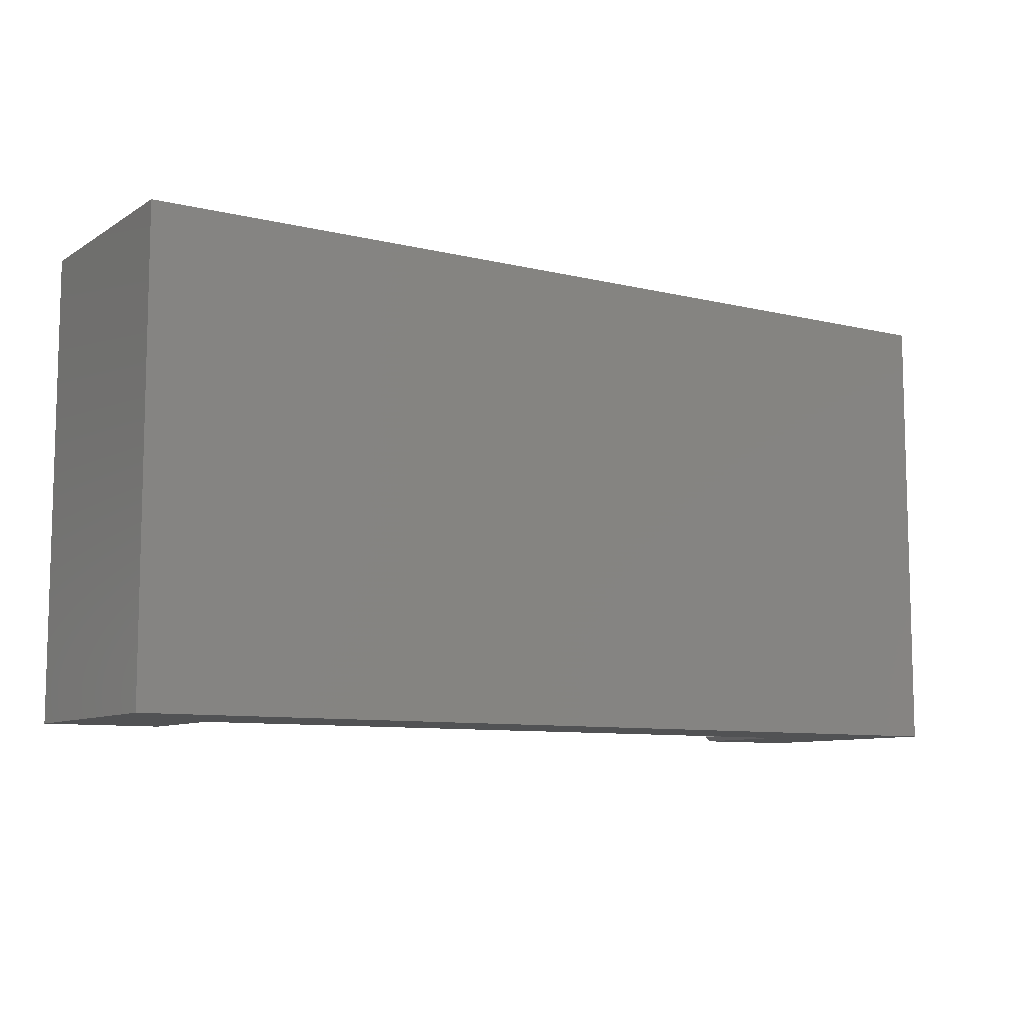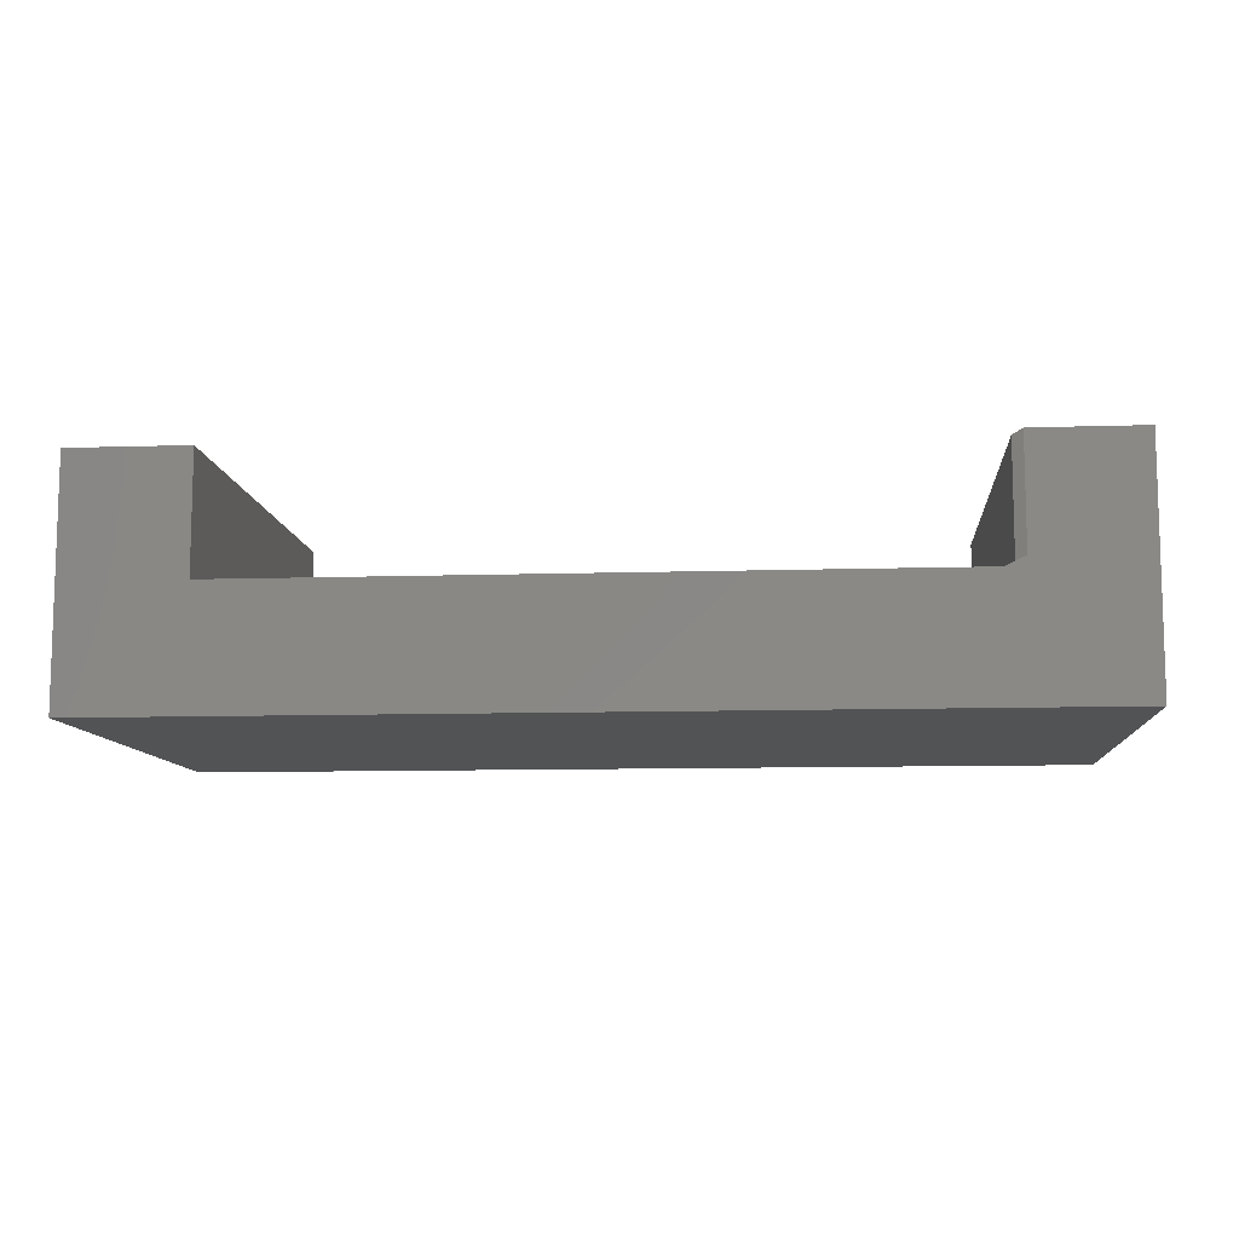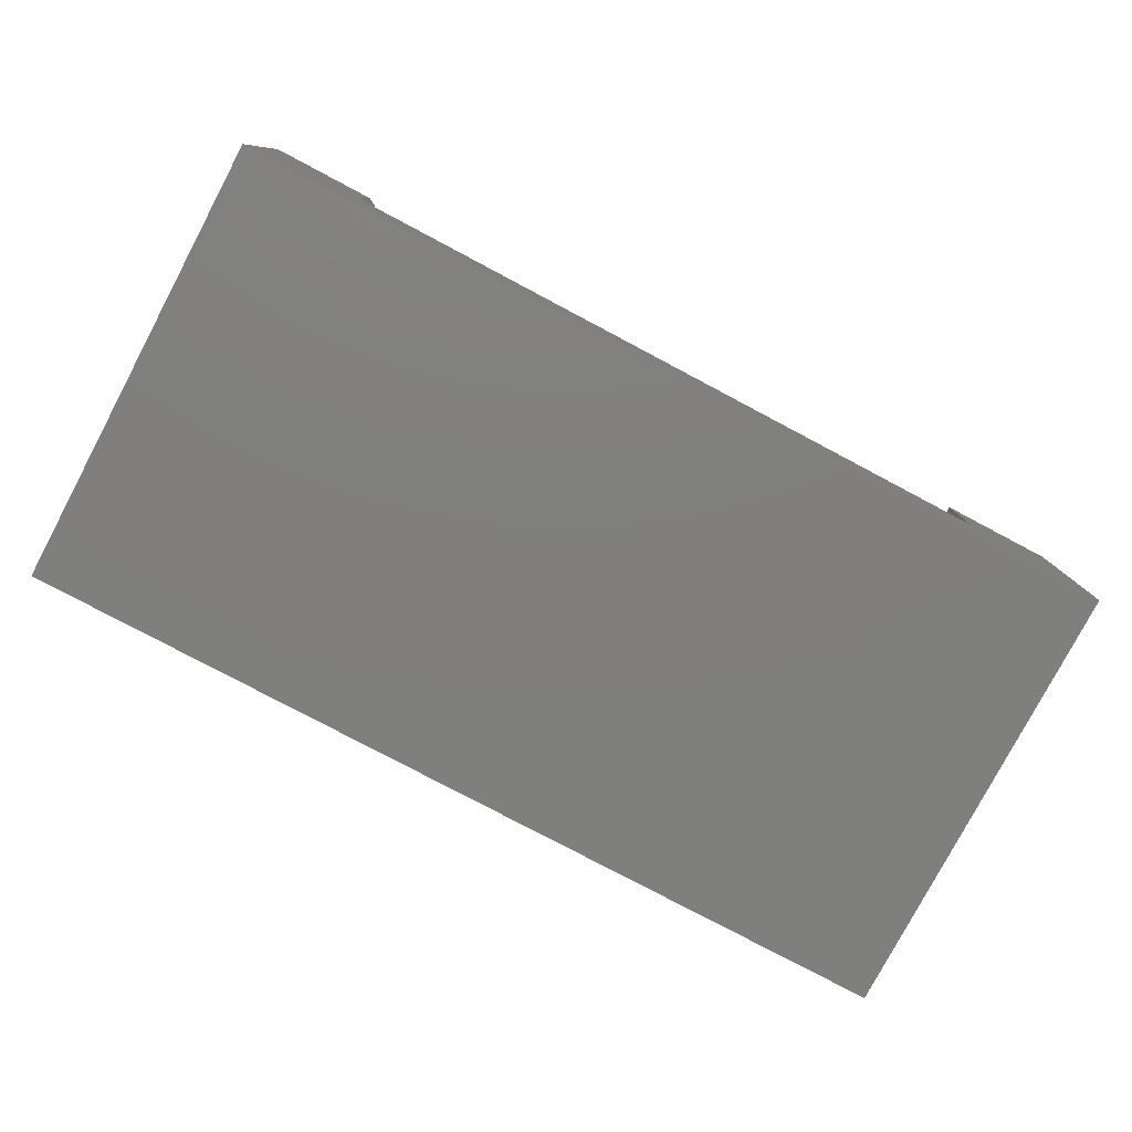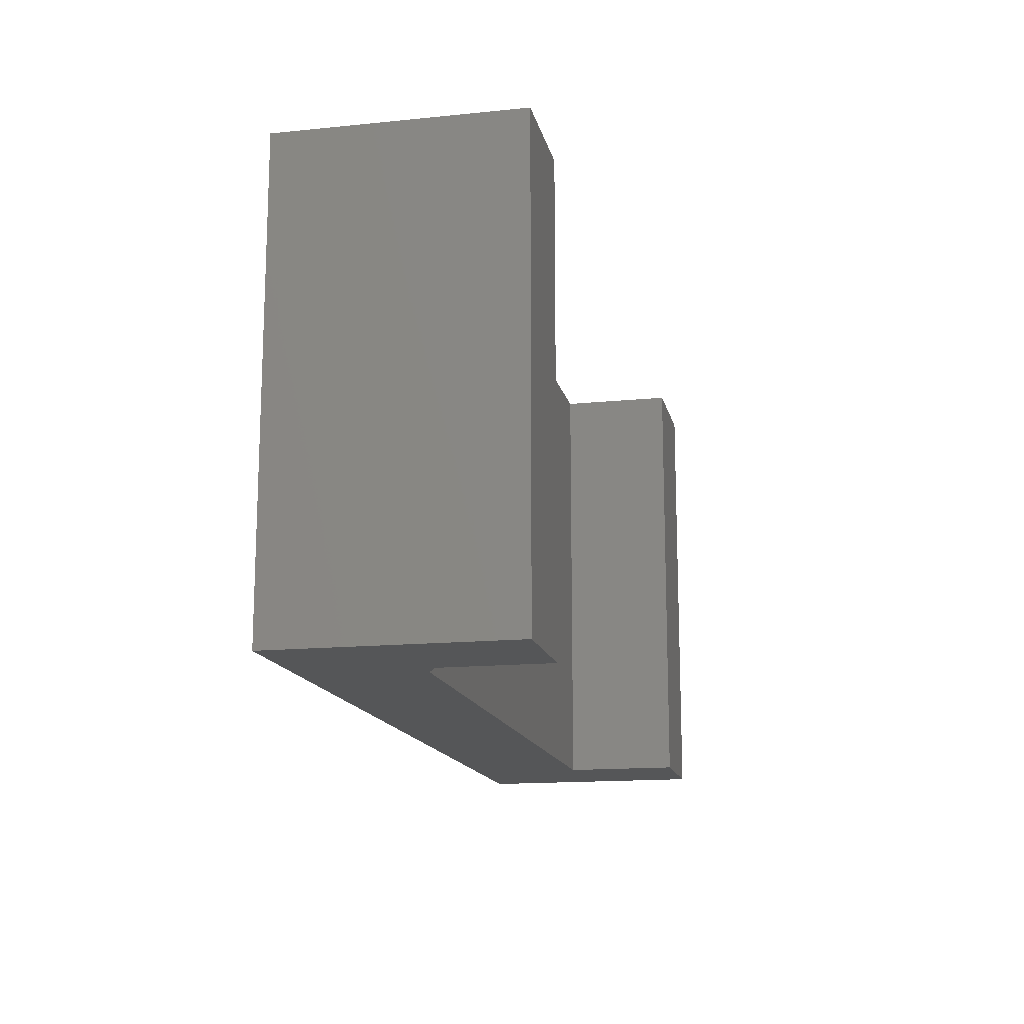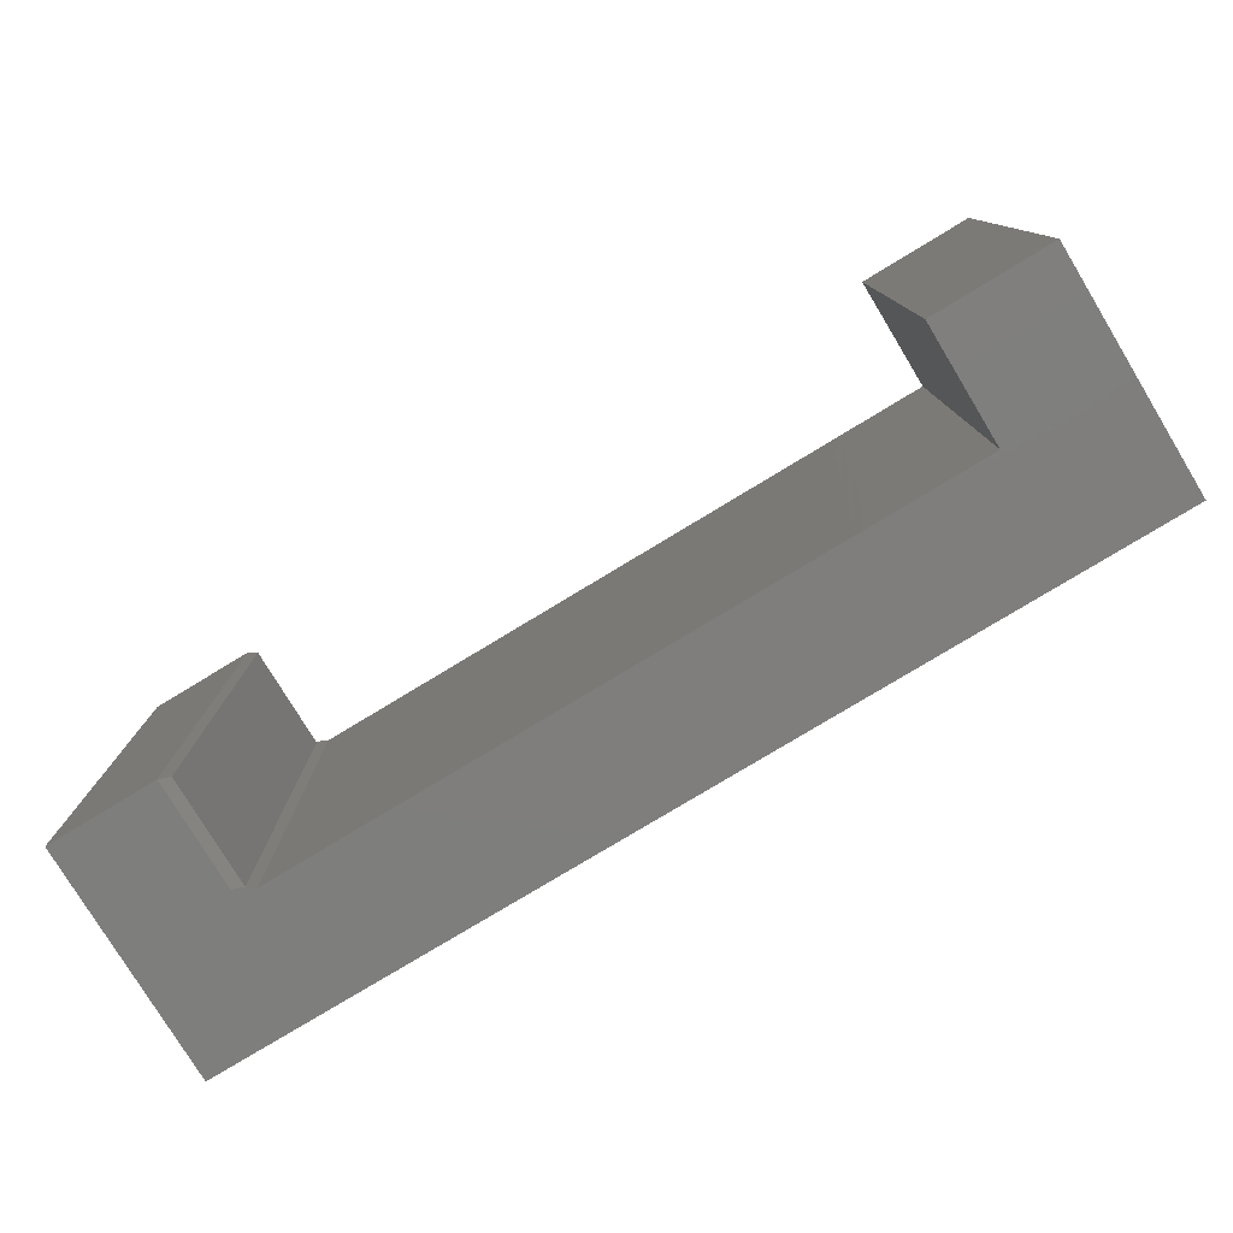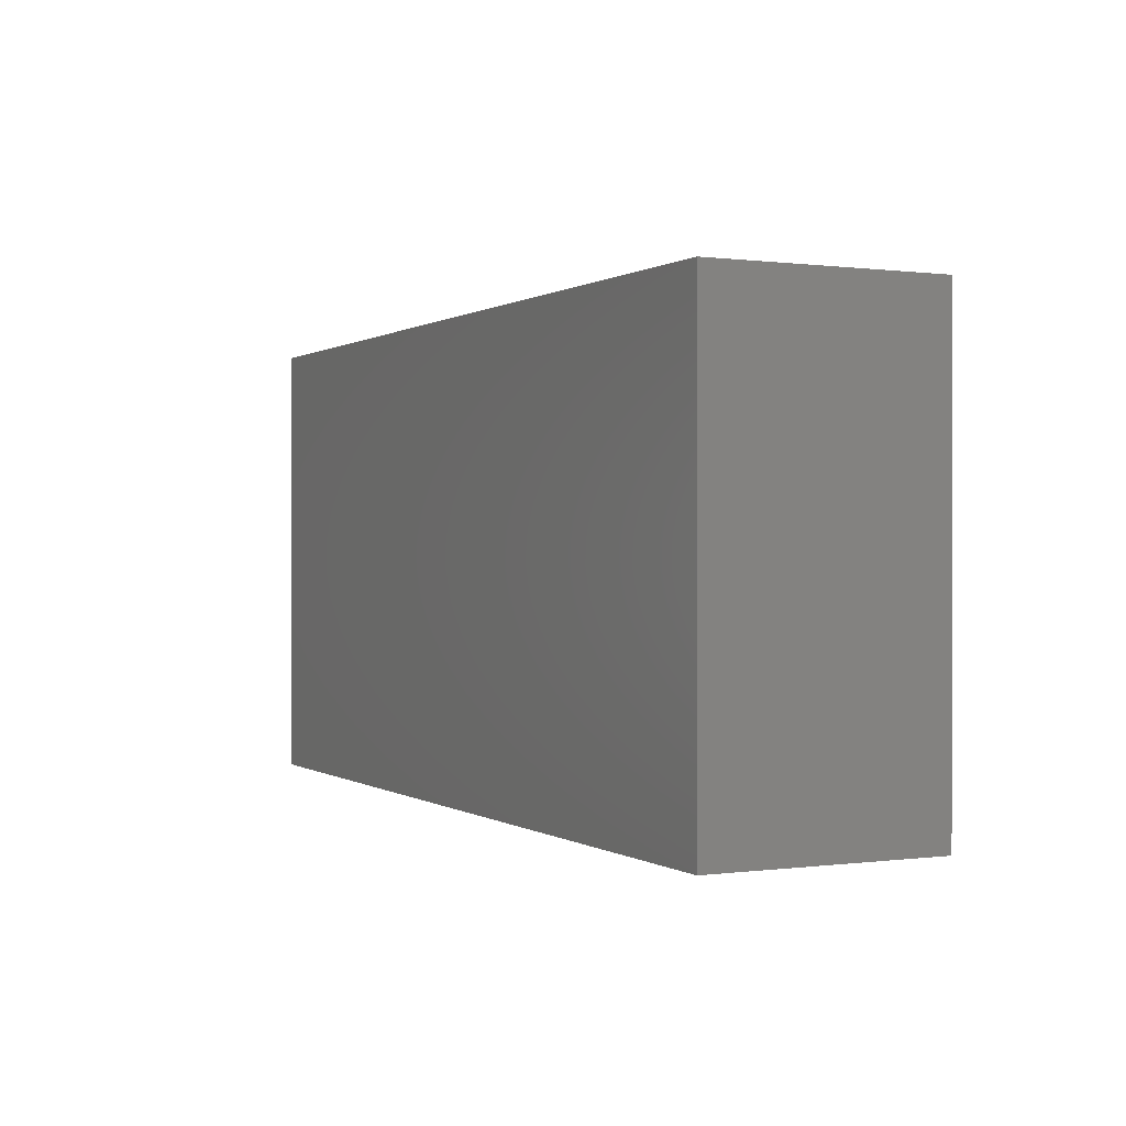
<metadata>
{"format":"stl","ext":"stl","renderer":"f3d","projection":"perspective","resolution":1024,"background":"white","views":[{"elev":-9.0,"azim":147.3,"up":"+Y"},{"elev":-9.7,"azim":-175.2,"up":"+Z"},{"elev":-79.4,"azim":-27.9,"up":"+Z"},{"elev":-14.9,"azim":-77.7,"up":"+Y"},{"elev":-78.3,"azim":31.2,"up":"+Y"},{"elev":0.3,"azim":-116.3,"up":"+Y"}]}
</metadata>
<code>
# stl→obj: 22 verts, 40 faces
v -0.5605 0.3672 0.1973
v -0.5605 0.3672 0.3711
v -0.5605 -0.3672 0.1973
v -0.5605 -0.3672 0.3711
v -0.75 0.375 0
v -0.75 0.375 0.3789
v -0.5762 0.375 0.3789
v -0.5762 0.375 0.2051
v -0.5449 0.375 0.1895
v 0.5605 0.375 0.1895
v 0.75 0.375 -9.185e-17
v 0.5605 0.375 0.3789
v 0.75 0.375 0.3789
v -0.75 -0.375 0
v 0.75 -0.375 -9.185e-17
v 0.5605 -0.375 0.1895
v -0.5449 -0.375 0.1895
v -0.5762 -0.375 0.2051
v -0.5762 -0.375 0.3789
v -0.75 -0.375 0.3789
v 0.5605 -0.375 0.3789
v 0.75 -0.375 0.3789
f 1 2 3
f 3 2 4
f 5 6 7
f 5 7 8
f 5 8 9
f 5 9 10
f 5 10 11
f 10 12 11
f 11 12 13
f 14 15 16
f 14 16 17
f 14 17 18
f 14 18 19
f 14 19 20
f 16 15 21
f 21 15 22
f 19 7 20
f 20 7 6
f 1 9 8
f 9 1 17
f 17 1 3
f 17 3 18
f 14 5 15
f 15 5 11
f 19 18 4
f 4 18 3
f 7 19 2
f 2 19 4
f 7 2 8
f 8 2 1
f 16 10 17
f 17 10 9
f 6 5 20
f 20 5 14
f 12 10 21
f 21 10 16
f 22 13 21
f 21 13 12
f 11 13 15
f 15 13 22

</code>
